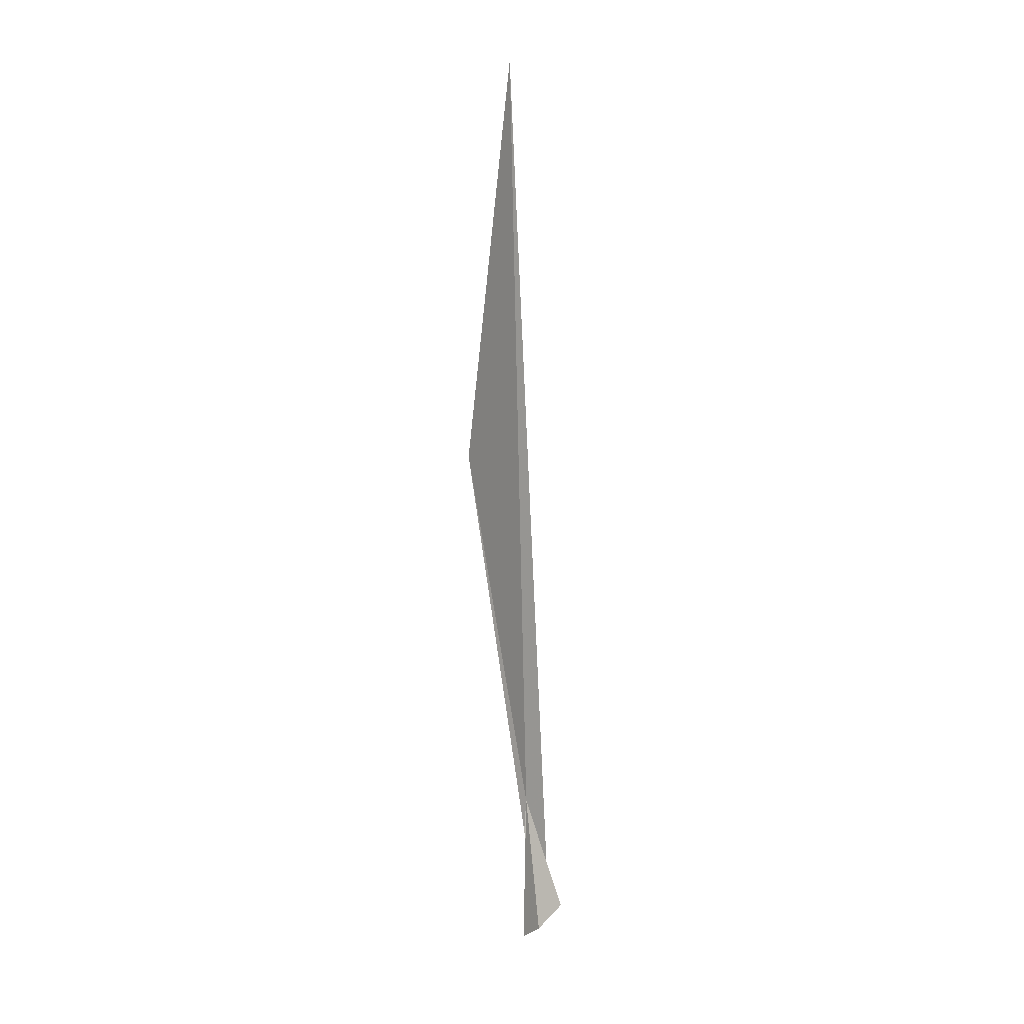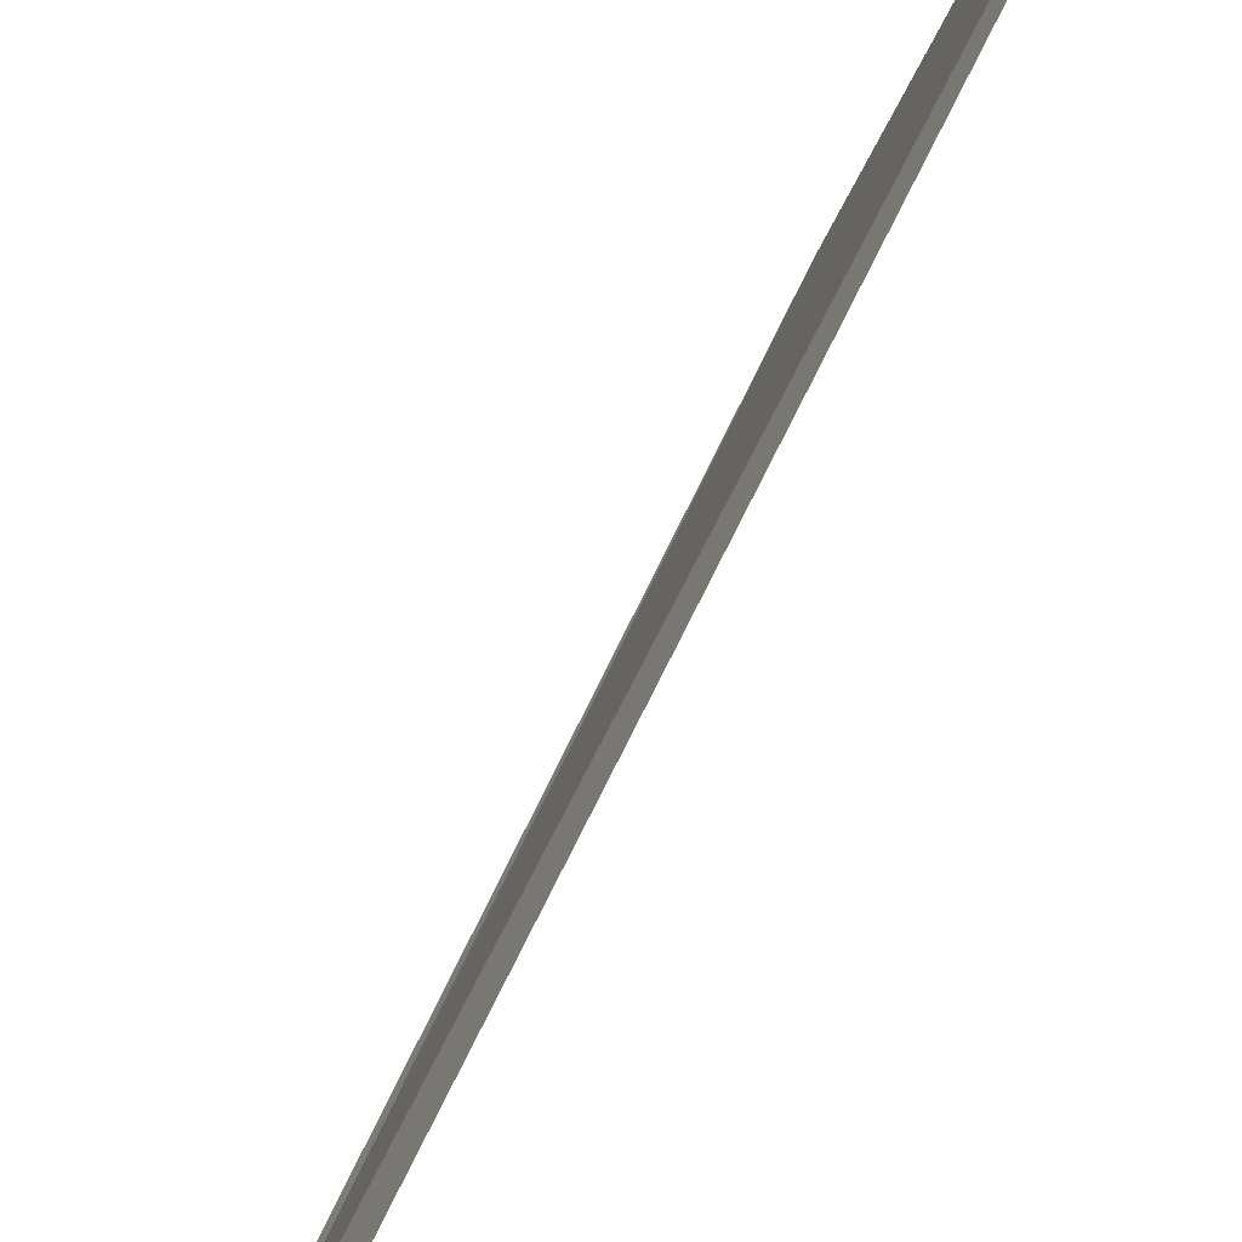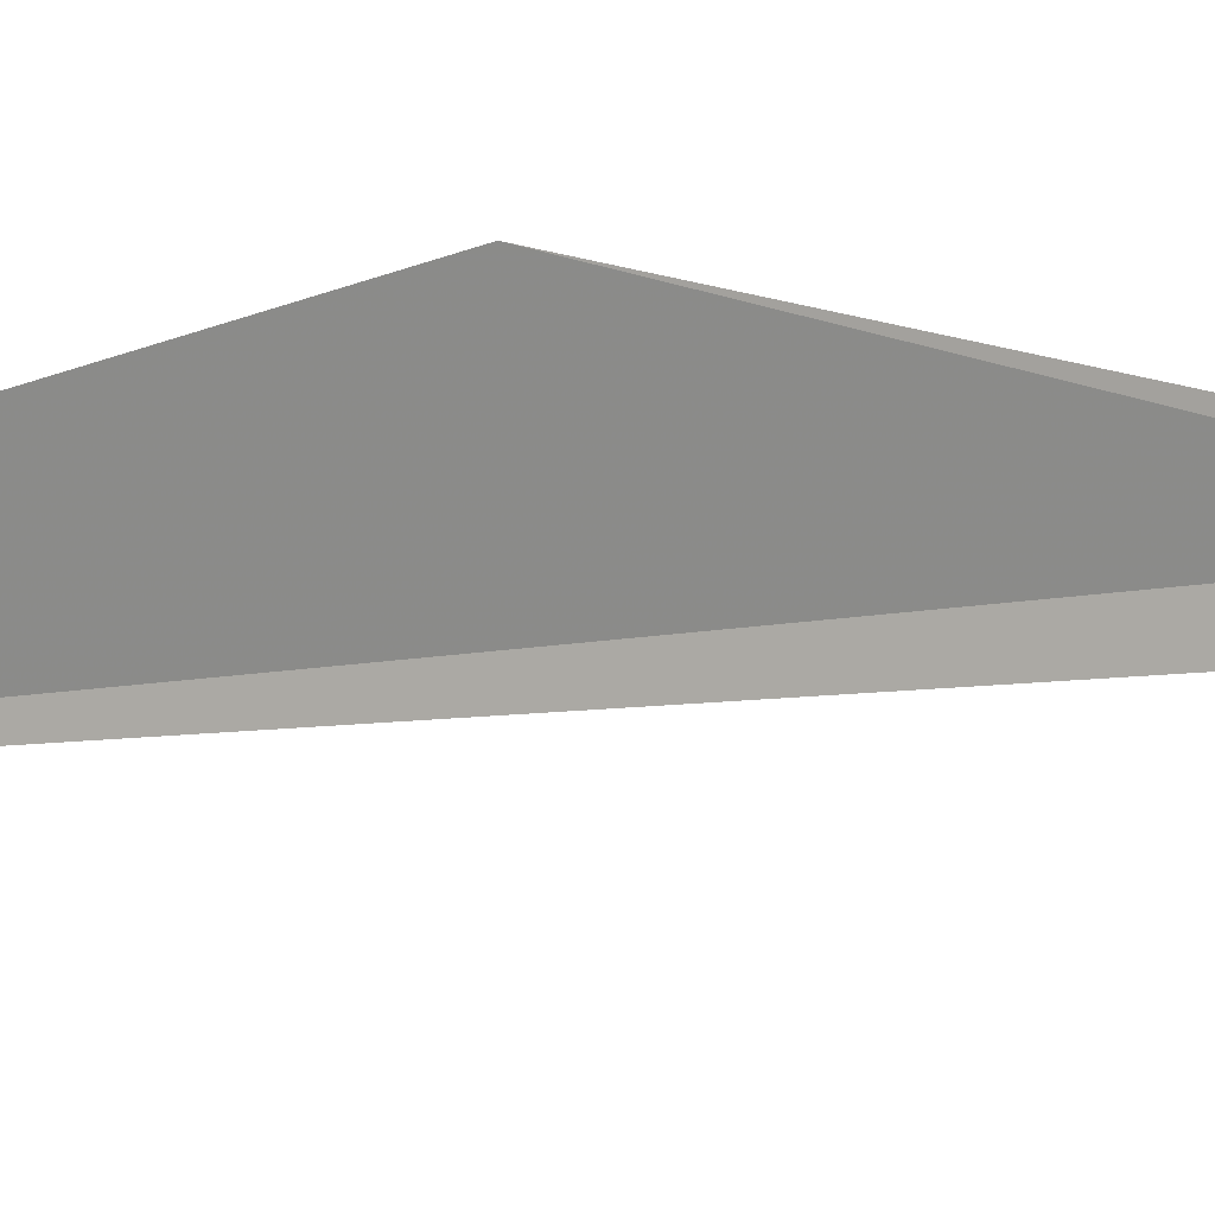
<metadata>
{"format":"obj","ext":"obj","renderer":"f3d","projection":"perspective","resolution":1024,"background":"white","views":[{"elev":12.9,"azim":131.1,"up":"+Y"},{"elev":-56.4,"azim":158.5,"up":"+Z"},{"elev":13.1,"azim":-126.9,"up":"+Z"}]}
</metadata>
<code>
v 106.1 75.95 24.64
v 106.1 75.37 24.42
v 106.1 75.27 24.28
v 106.2 75.09 24.4
v 106.2 74.97 24.56
v 106.1 75.29 24.61
v 106.1 75.1 24.56
v 106.1 75.48 24.61
v 106.1 75.73 24.64
v 105.9 78.31 25.4
v 105.8 81.07 25.04
v 106.1 75.71 24.63
f 1 2 3
f 1 3 4
f 1 4 5
f 1 7 6
f 1 6 8
f 1 9 10
f 1 8 9
f 1 10 11
f 1 5 12
f 1 12 7
f 1 11 2

</code>
